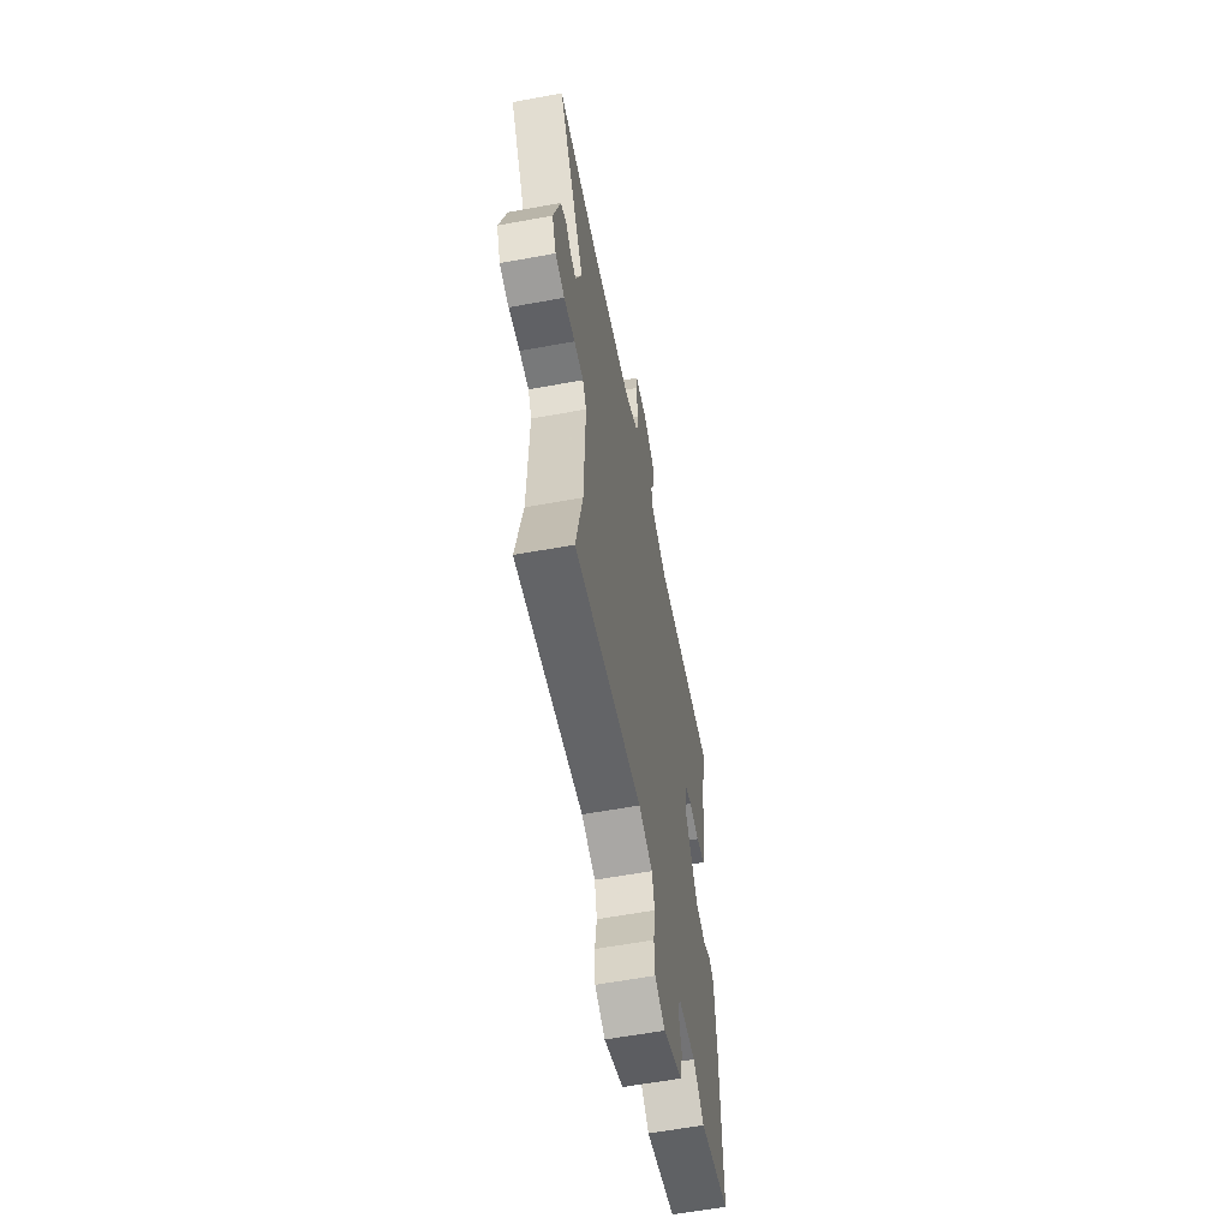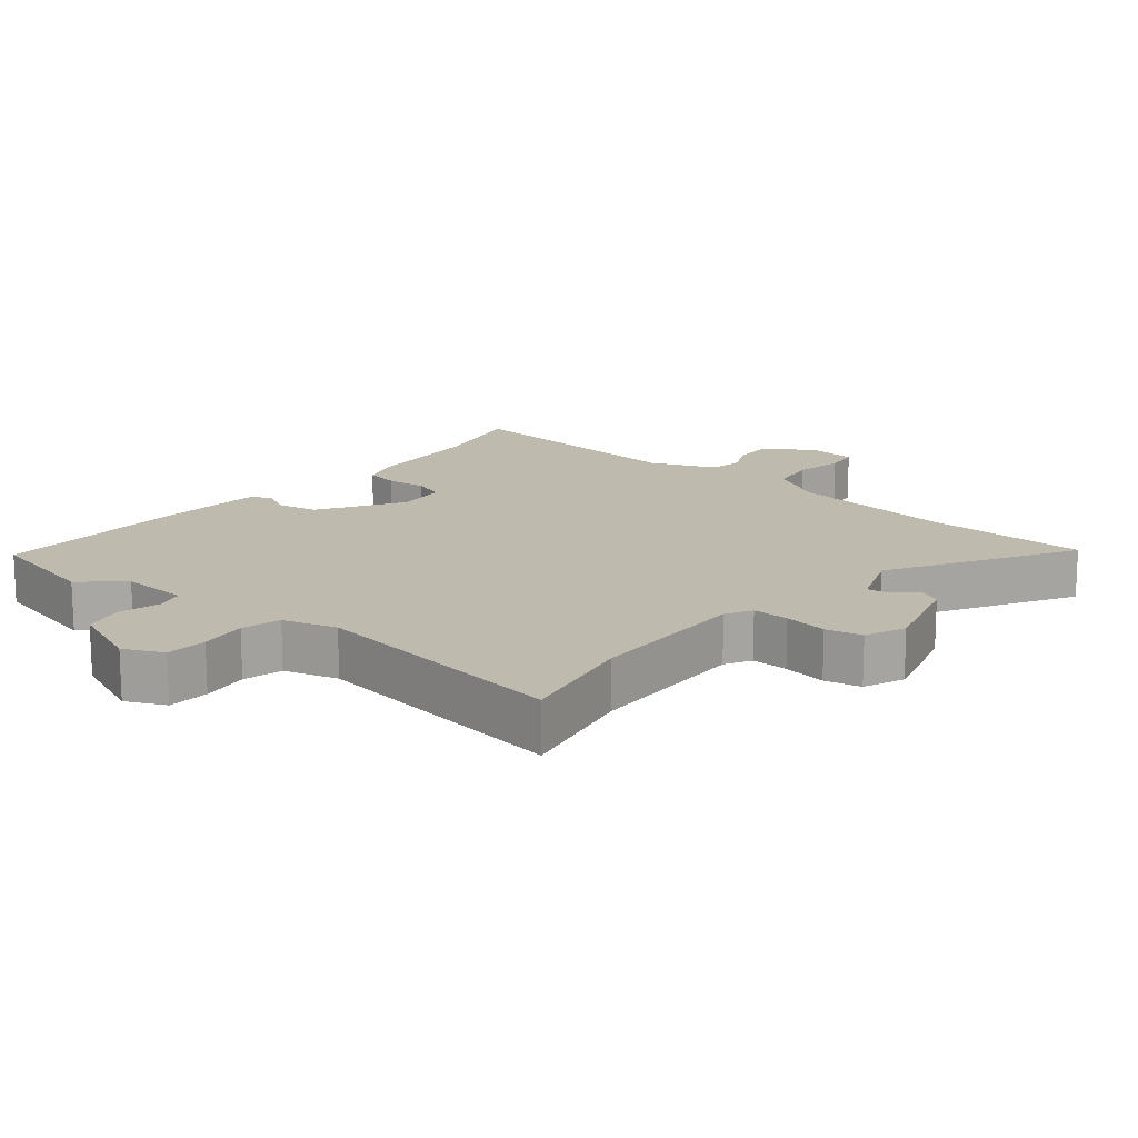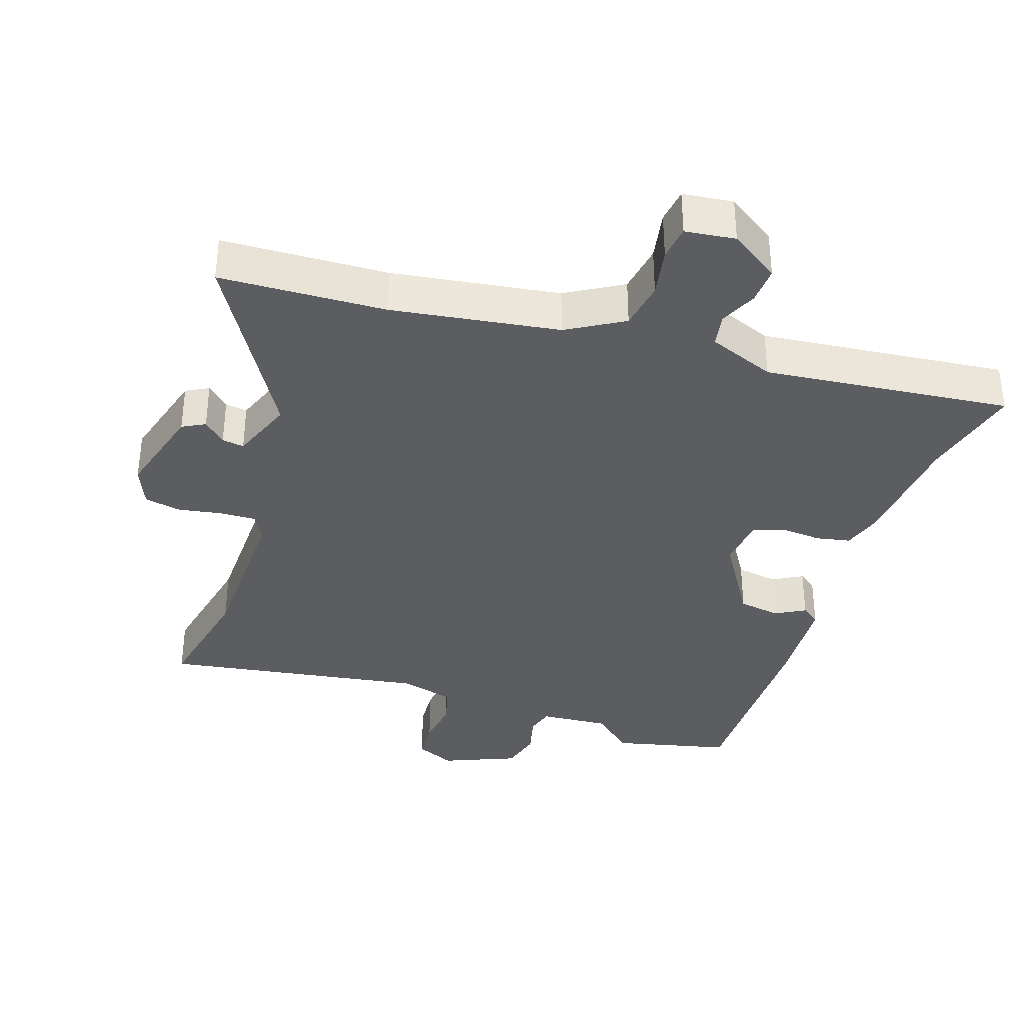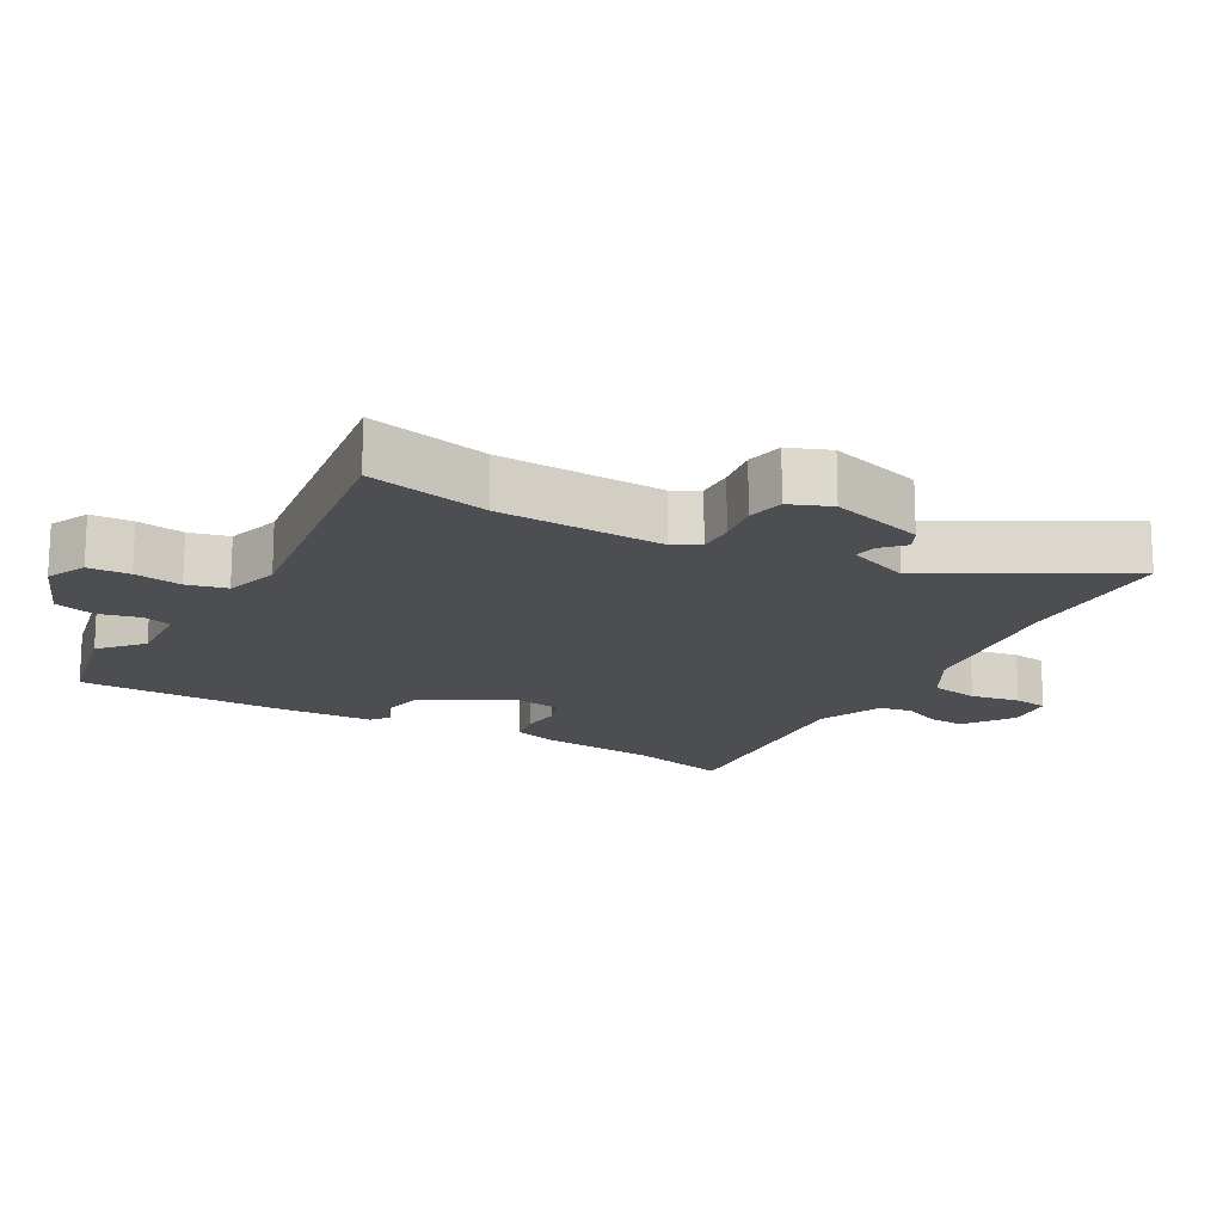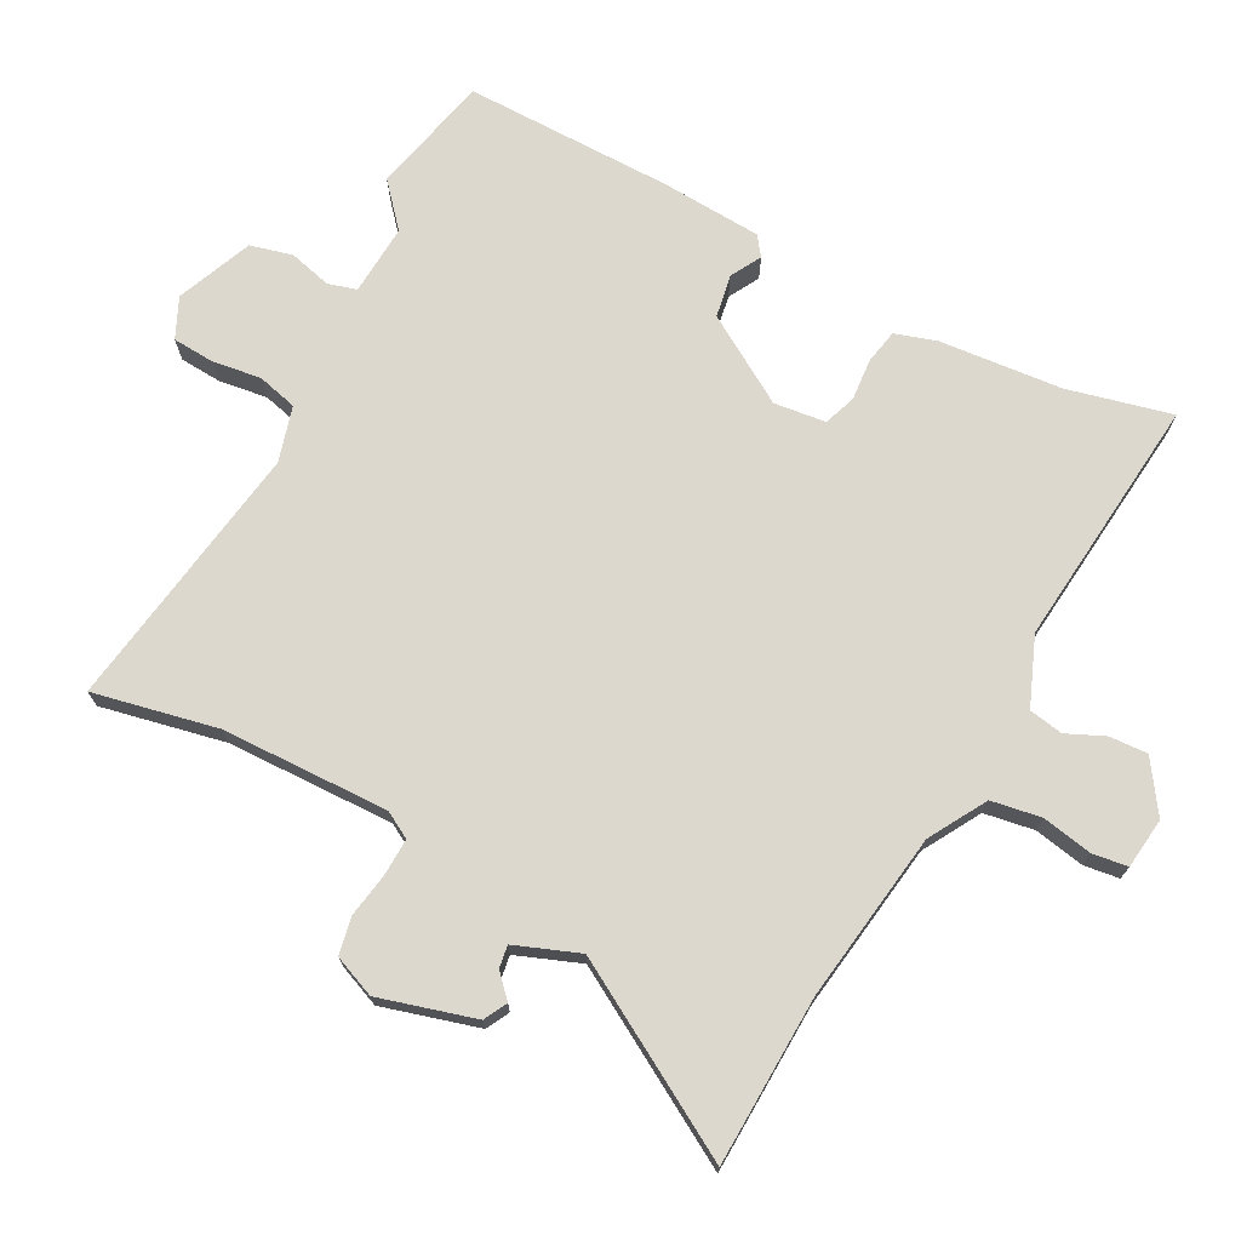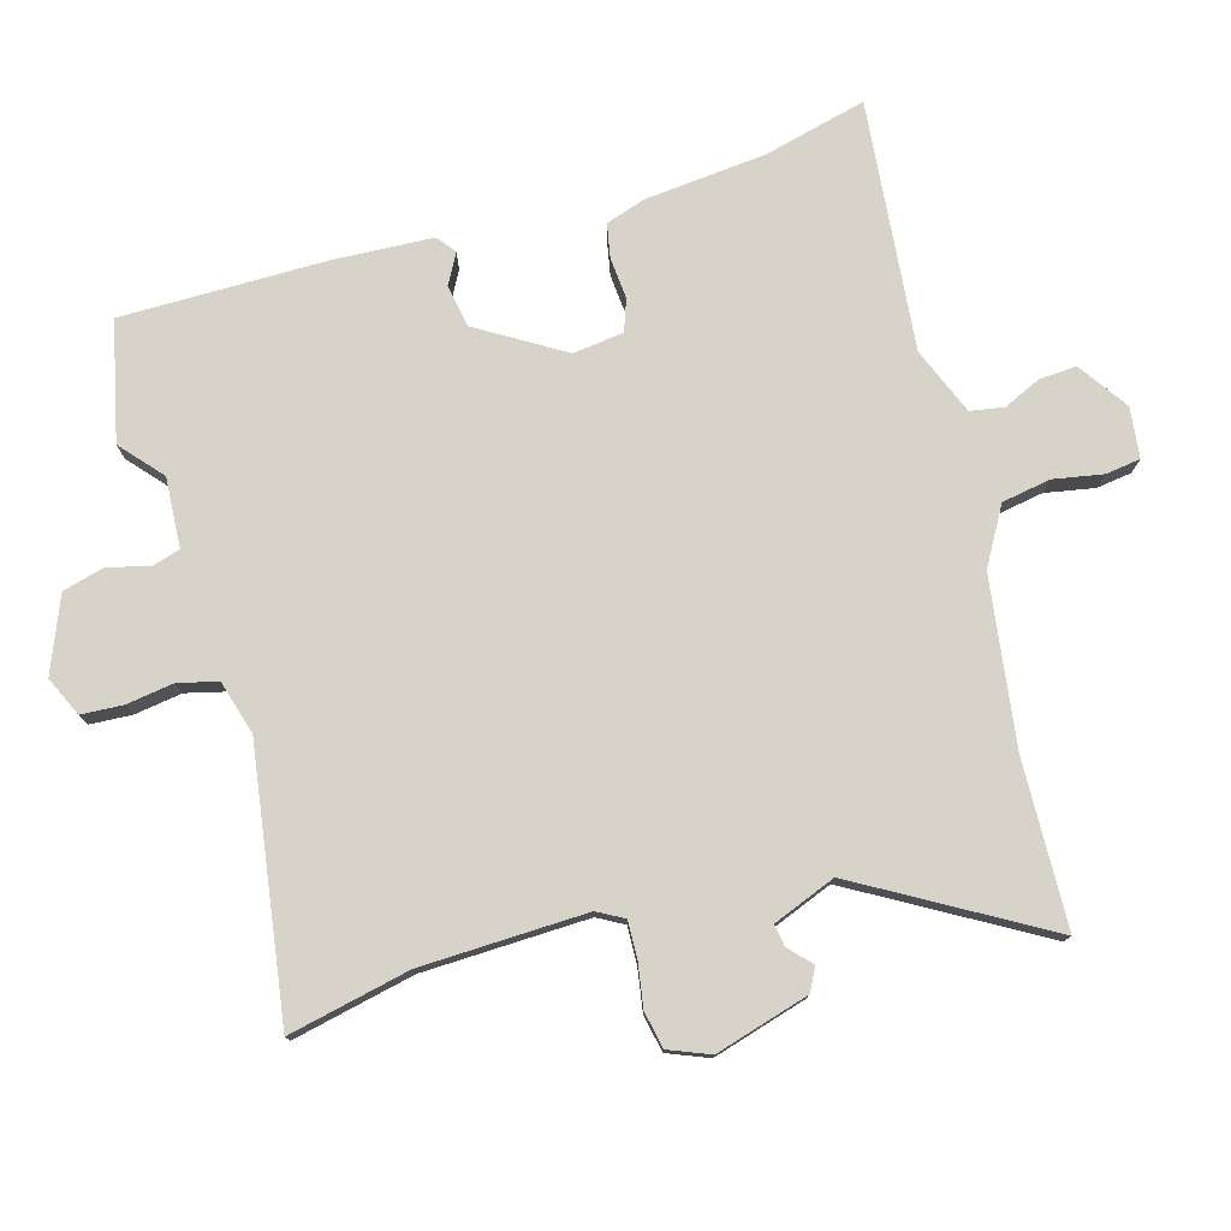
<metadata>
{"format":"obj","ext":"obj","renderer":"f3d","projection":"perspective","resolution":1024,"background":"white","views":[{"elev":-59.7,"azim":-79.3,"up":"+Z"},{"elev":15.5,"azim":-140.7,"up":"+Y"},{"elev":-35.8,"azim":-18.3,"up":"+Y"},{"elev":-16.7,"azim":-120.0,"up":"+Y"},{"elev":72.4,"azim":-62.2,"up":"+Y"},{"elev":77.2,"azim":-106.3,"up":"+Y"}]}
</metadata>
<code>
v 0.505 0.07 -0.499
v 0.329 0.07 -0.54
v 0.267 0.07 -0.486
v 0.163 0.07 -0.493
v 0.151 0.07 -0.535
v 0.167 0.07 -0.597
v 0.151 0.07 -0.659
v 0.04 0.07 -0.705
v -0.019 0.07 -0.678
v -0.023 0.07 -0.616
v -0.013 0.07 -0.545
v -0.028 0.07 -0.486
v -0.109 0.07 -0.463
v -0.505 0.07 -0.524
v -0.467 0.07 -0.342
v -0.461 0.07 -0.095
v -0.483 0.07 -0.056
v -0.538 0.07 -0.058
v -0.603 0.07 -0.069
v -0.658 0.07 -0.058
v -0.683 0.07 0.003
v -0.643 0.07 0.144
v -0.609 0.07 0.162
v -0.576 0.07 0.131
v -0.543 0.07 0.126
v -0.507 0.07 0.22
v -0.667 0.07 0.494
v -0.419 0.07 0.503
v -0.169 0.07 0.539
v -0.085 0.07 0.588
v -0.073 0.07 0.661
v -0.087 0.07 0.735
v -0.08 0.07 0.787
v -0.005 0.07 0.796
v 0.069 0.07 0.746
v 0.066 0.07 0.69
v 0.041 0.07 0.634
v 0.05 0.07 0.584
v 0.15 0.07 0.544
v 0.52 0.07 0.582
v 0.483 0.07 0.429
v 0.467 0.07 0.248
v 0.448 0.07 0.188
v 0.397 0.07 0.178
v 0.336 0.07 0.183
v 0.289 0.07 0.166
v 0.28 0.07 0.09
v 0.358 0.07 -0.037
v 0.421 0.07 -0.048
v 0.466 0.07 -0.023
v 0.494 0.07 -0.044
v 0.503 0.07 -0.193
v 0.505 0 -0.499
v 0.329 0 -0.54
v 0.267 0 -0.486
v 0.163 0 -0.493
v 0.151 0 -0.535
v 0.167 0 -0.597
v 0.151 0 -0.659
v 0.04 0 -0.705
v -0.019 0 -0.678
v -0.023 0 -0.616
v -0.013 0 -0.545
v -0.028 0 -0.486
v -0.109 0 -0.463
v -0.505 0 -0.524
v -0.467 0 -0.342
v -0.461 0 -0.095
v -0.483 0 -0.056
v -0.538 0 -0.058
v -0.603 0 -0.069
v -0.658 0 -0.058
v -0.683 0 0.003
v -0.643 0 0.144
v -0.609 0 0.162
v -0.576 0 0.131
v -0.543 0 0.126
v -0.507 0 0.22
v -0.667 0 0.494
v -0.419 0 0.503
v -0.169 0 0.539
v -0.085 0 0.588
v -0.073 0 0.661
v -0.087 0 0.735
v -0.08 0 0.787
v -0.005 0 0.796
v 0.069 0 0.746
v 0.066 0 0.69
v 0.041 0 0.634
v 0.05 0 0.584
v 0.15 0 0.544
v 0.52 0 0.582
v 0.483 0 0.429
v 0.467 0 0.248
v 0.448 0 0.188
v 0.397 0 0.178
v 0.336 0 0.183
v 0.289 0 0.166
v 0.28 0 0.09
v 0.358 0 -0.037
v 0.421 0 -0.048
v 0.466 0 -0.023
v 0.494 0 -0.044
v 0.503 0 -0.193
f 1 2 3
f 52 1 3
f 51 52 3
f 50 51 3
f 49 50 3
f 48 49 3 4
f 47 48 4
f 46 47 4 5
f 43 44 45
f 42 43 45
f 41 42 45
f 41 45 46
f 40 41 46
f 39 40 46
f 38 39 46 5
f 35 36 37
f 34 35 37
f 33 34 37
f 32 33 37
f 31 32 37
f 37 38 5
f 31 37 5
f 30 31 5
f 26 27 28
f 26 28 29
f 29 30 5
f 26 29 5
f 25 26 5
f 22 23 24
f 21 22 24
f 20 21 24
f 19 20 24
f 18 19 24
f 17 18 24 25
f 13 14 15
f 12 13 15 16
f 9 10 11
f 8 9 11
f 7 8 11
f 6 7 11
f 5 6 11
f 5 11 12
f 16 17 25
f 12 16 25
f 5 12 25
f 55 54 53
f 55 53 104
f 55 104 103
f 55 103 102
f 55 102 101
f 56 55 101 100
f 56 100 99
f 57 56 99 98
f 97 96 95
f 97 95 94
f 97 94 93
f 98 97 93
f 98 93 92
f 98 92 91
f 57 98 91 90
f 89 88 87
f 89 87 86
f 89 86 85
f 89 85 84
f 89 84 83
f 57 90 89
f 57 89 83
f 57 83 82
f 80 79 78
f 81 80 78
f 57 82 81
f 57 81 78
f 57 78 77
f 76 75 74
f 76 74 73
f 76 73 72
f 76 72 71
f 76 71 70
f 77 76 70 69
f 67 66 65
f 68 67 65 64
f 63 62 61
f 63 61 60
f 63 60 59
f 63 59 58
f 63 58 57
f 64 63 57
f 77 69 68
f 77 68 64
f 77 64 57
f 1 53 54 2
f 2 54 55 3
f 3 55 56 4
f 4 56 57 5
f 5 57 58 6
f 6 58 59 7
f 7 59 60 8
f 8 60 61 9
f 9 61 62 10
f 10 62 63 11
f 11 63 64 12
f 12 64 65 13
f 13 65 66 14
f 14 66 67 15
f 15 67 68 16
f 16 68 69 17
f 17 69 70 18
f 18 70 71 19
f 19 71 72 20
f 20 72 73 21
f 21 73 74 22
f 22 74 75 23
f 23 75 76 24
f 24 76 77 25
f 25 77 78 26
f 26 78 79 27
f 27 79 80 28
f 28 80 81 29
f 29 81 82 30
f 30 82 83 31
f 31 83 84 32
f 32 84 85 33
f 33 85 86 34
f 34 86 87 35
f 35 87 88 36
f 36 88 89 37
f 37 89 90 38
f 38 90 91 39
f 39 91 92 40
f 40 92 93 41
f 41 93 94 42
f 42 94 95 43
f 43 95 96 44
f 44 96 97 45
f 45 97 98 46
f 46 98 99 47
f 47 99 100 48
f 48 100 101 49
f 49 101 102 50
f 50 102 103 51
f 51 103 104 52
f 52 104 53 1

</code>
